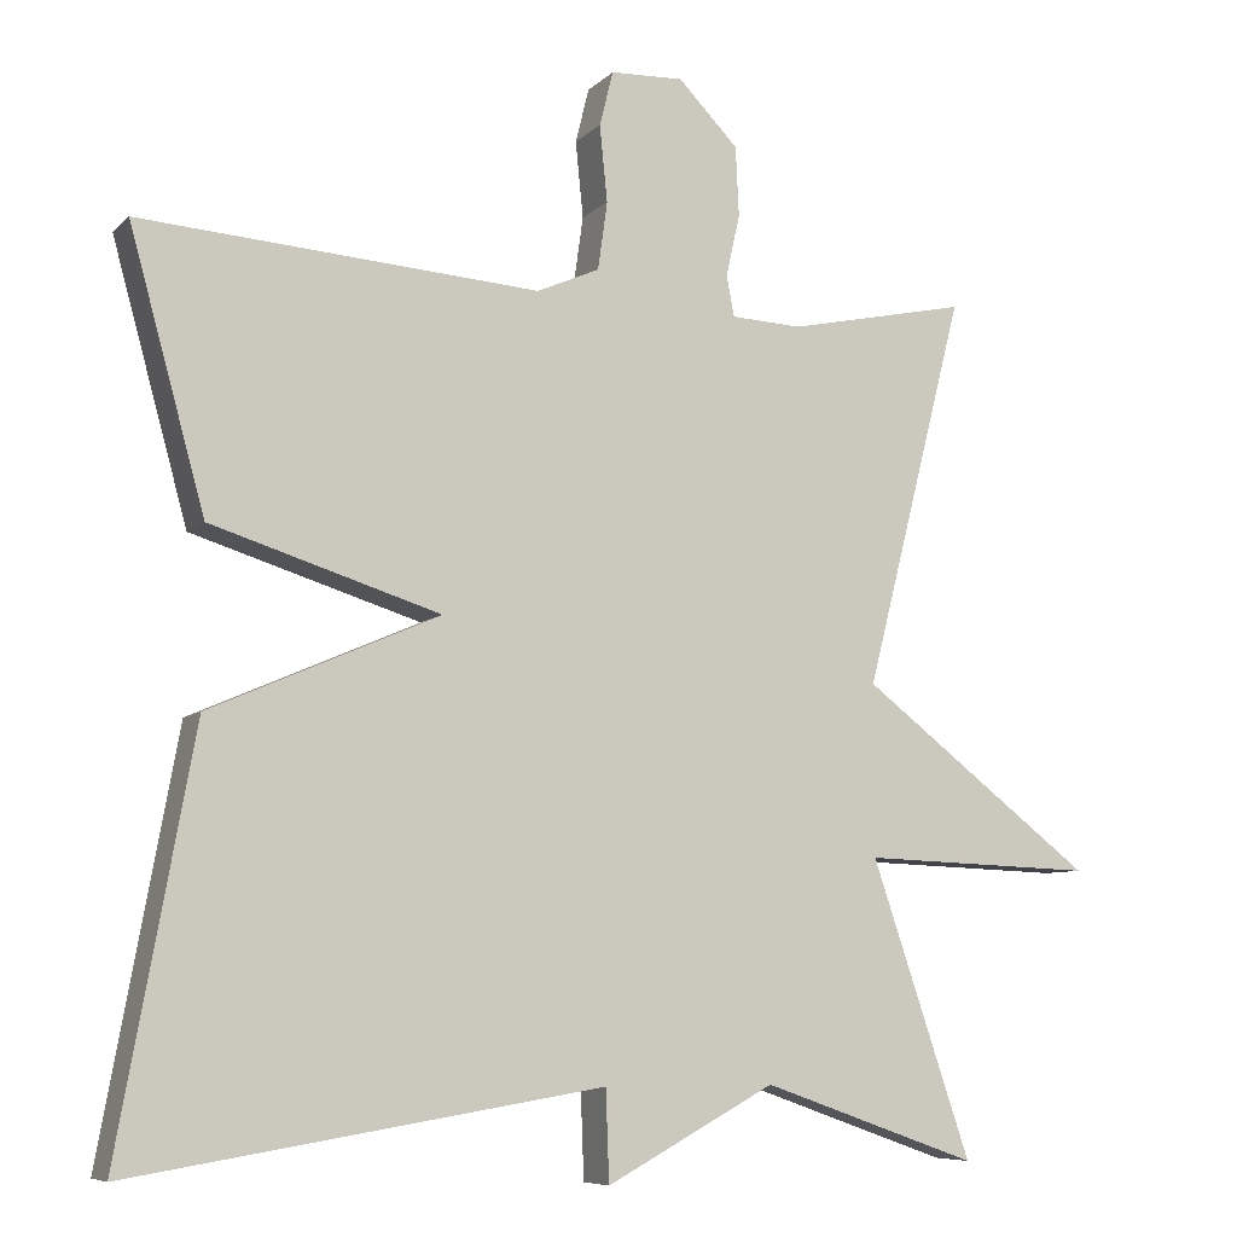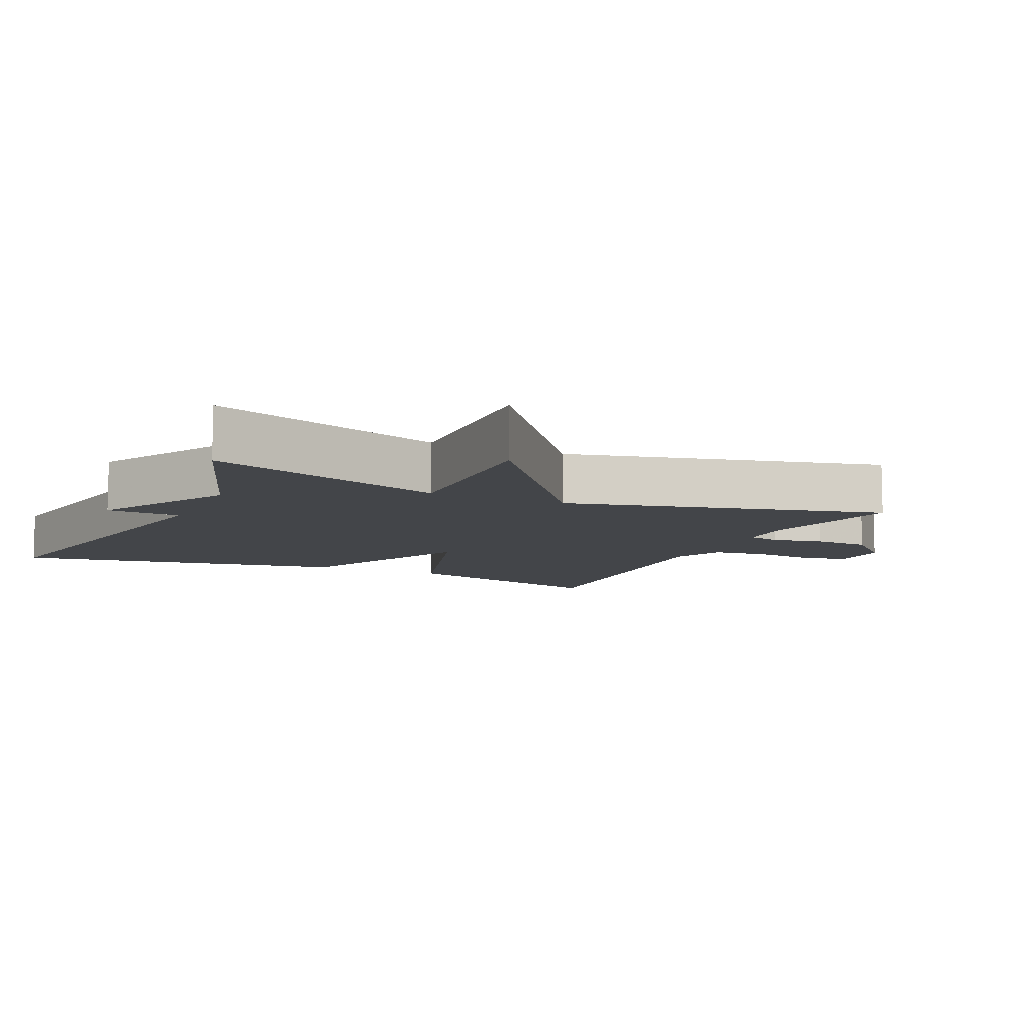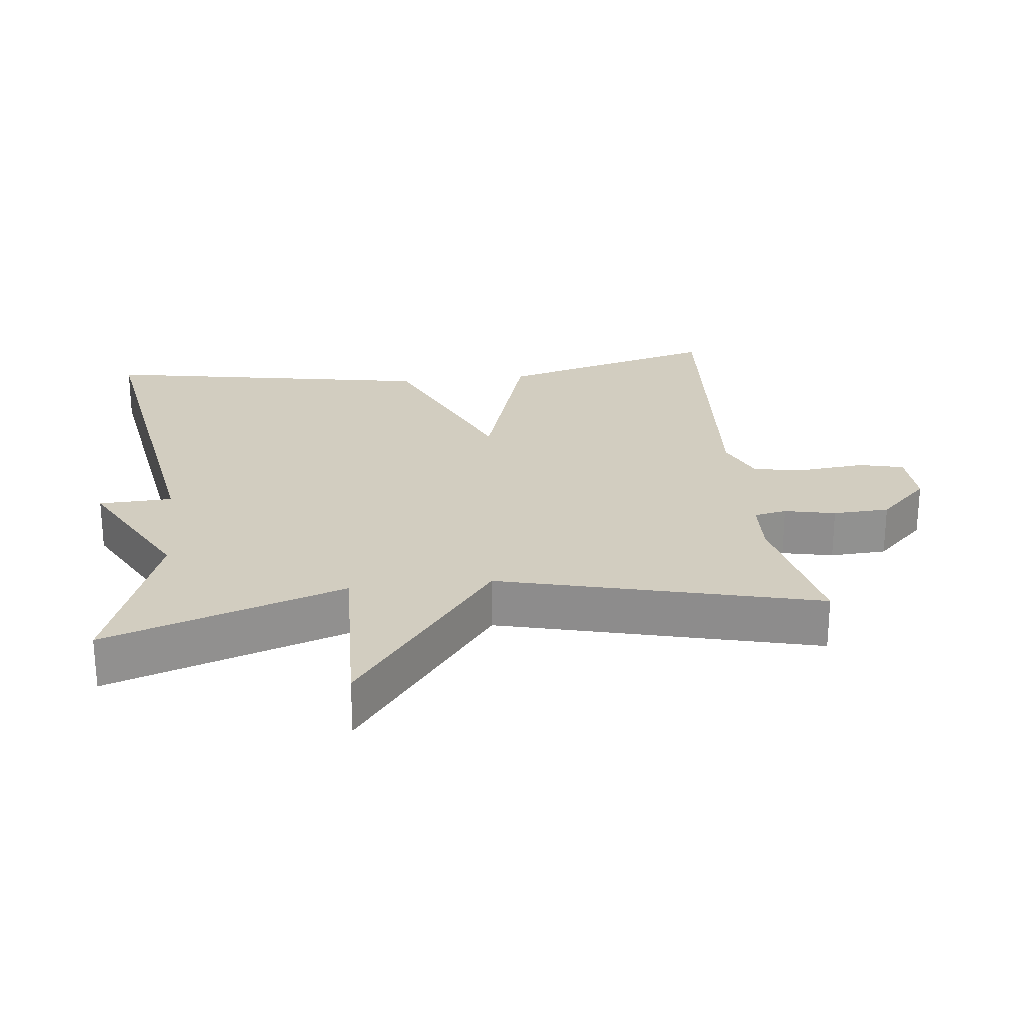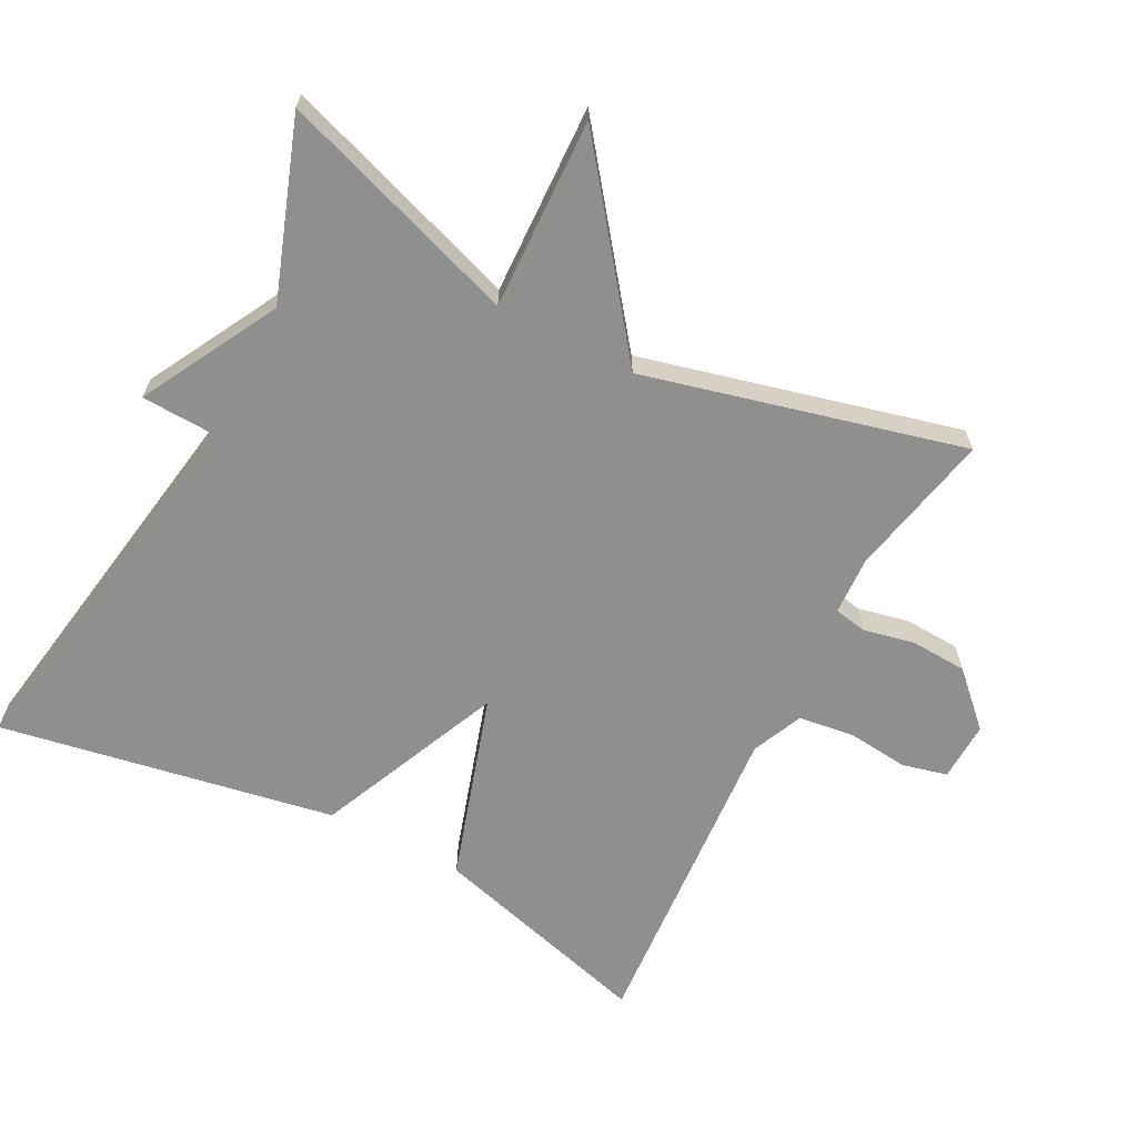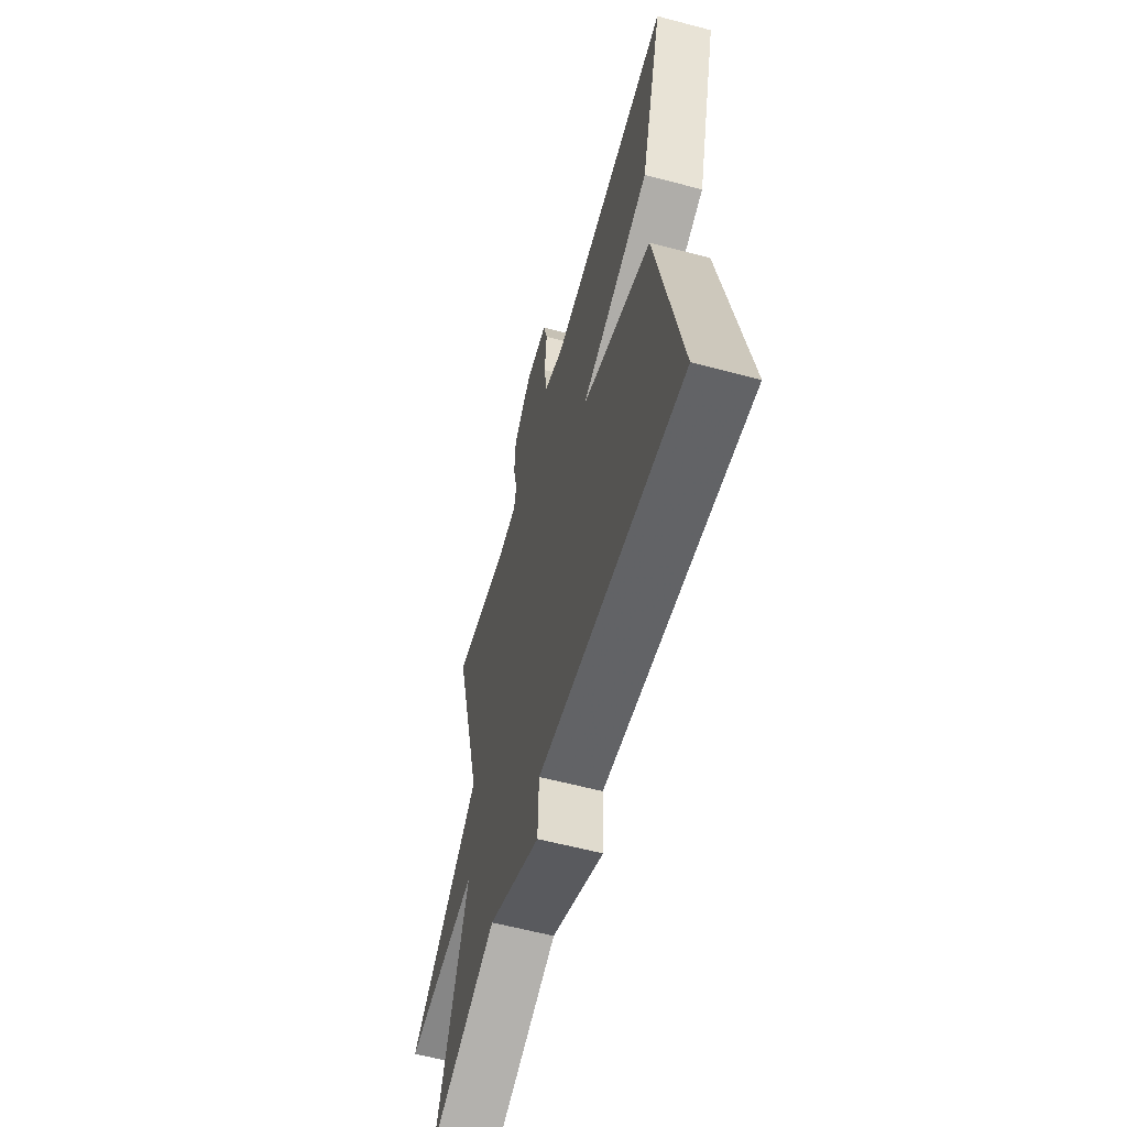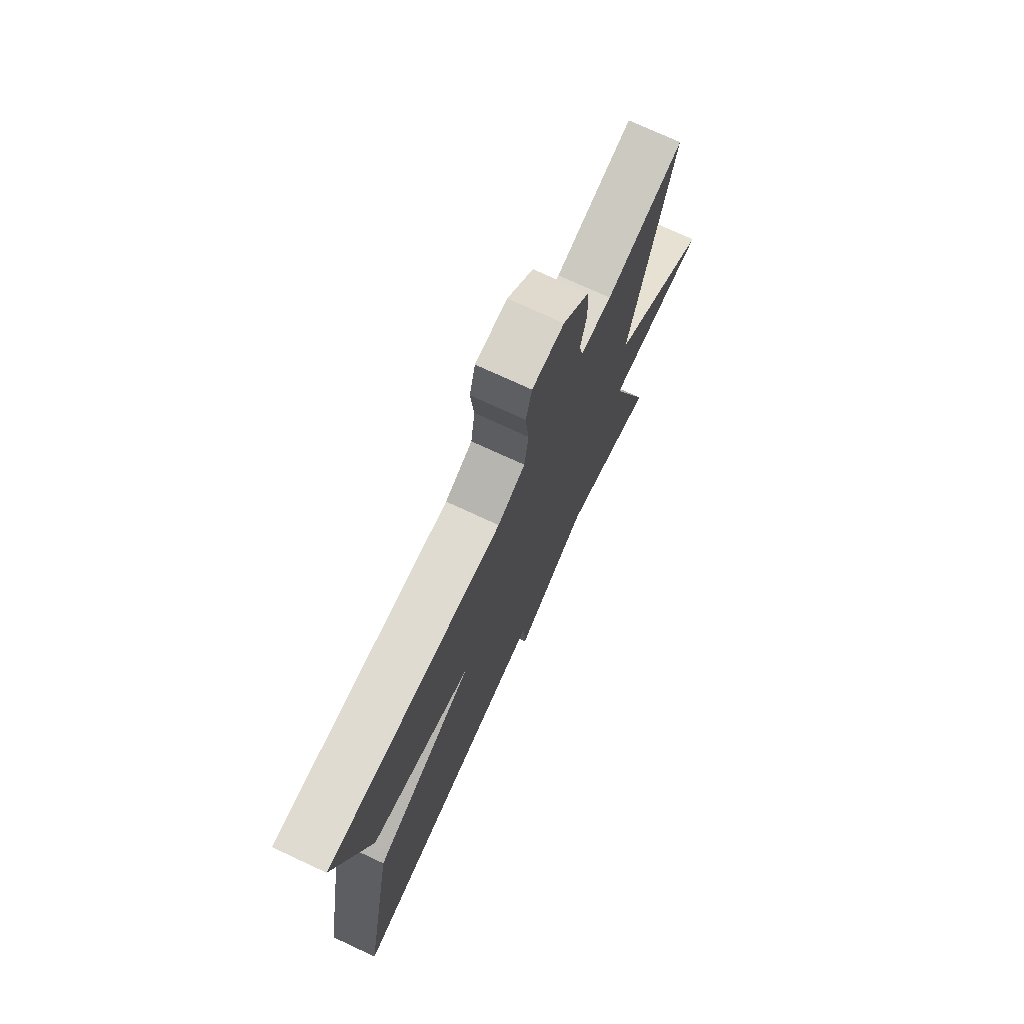
<metadata>
{"format":"obj","ext":"obj","renderer":"f3d","projection":"perspective","resolution":1024,"background":"white","views":[{"elev":-7.5,"azim":156.2,"up":"+Z"},{"elev":-8.9,"azim":-115.0,"up":"+Y"},{"elev":24.4,"azim":-96.6,"up":"+Y"},{"elev":-65.3,"azim":-117.6,"up":"+Y"},{"elev":-60.0,"azim":74.8,"up":"+Z"},{"elev":74.2,"azim":114.9,"up":"+Z"}]}
</metadata>
<code>
v 0.5 0.07 0.5
v 0.412 0.07 0.18
v 0.145 0.07 0.096
v 0.412 0.07 -0.02
v 0.5 0.07 -0.5
v -0.048 0.07 -0.411
v -0.052 0.07 -0.517
v -0.248 0.07 -0.411
v -0.5 0.07 -0.5
v -0.384 0.07 -0.156
v -0.657 0.07 -0.166
v -0.384 0.07 0.044
v -0.5 0.07 0.5
v -0.291 0.07 0.456
v -0.208 0.07 0.46
v -0.199 0.07 0.507
v -0.215 0.07 0.58
v -0.211 0.07 0.661
v -0.141 0.07 0.733
v -0.056 0.07 0.73
v -0.04 0.07 0.666
v -0.049 0.07 0.577
v -0.038 0.07 0.498
v 0.035 0.07 0.466
v 0.5 0 0.5
v 0.412 0 0.18
v 0.145 0 0.096
v 0.412 0 -0.02
v 0.5 0 -0.5
v -0.048 0 -0.411
v -0.052 0 -0.517
v -0.248 0 -0.411
v -0.5 0 -0.5
v -0.384 0 -0.156
v -0.657 0 -0.166
v -0.384 0 0.044
v -0.5 0 0.5
v -0.291 0 0.456
v -0.208 0 0.46
v -0.199 0 0.507
v -0.215 0 0.58
v -0.211 0 0.661
v -0.141 0 0.733
v -0.056 0 0.73
v -0.04 0 0.666
v -0.049 0 0.577
v -0.038 0 0.498
v 0.035 0 0.466
f 20 21 22
f 19 20 22
f 18 19 22
f 17 18 22
f 16 17 22
f 15 16 22 23
f 12 13 14
f 12 14 15
f 10 11 12
f 15 23 24
f 12 15 24
f 10 12 24
f 6 7 8
f 3 4 5 6
f 3 6 8
f 24 1 2 3
f 9 10 24
f 8 9 24
f 3 8 24
f 46 45 44
f 46 44 43
f 46 43 42
f 46 42 41
f 46 41 40
f 47 46 40 39
f 38 37 36
f 39 38 36
f 36 35 34
f 48 47 39
f 48 39 36
f 48 36 34
f 32 31 30
f 30 29 28 27
f 32 30 27
f 27 26 25 48
f 48 34 33
f 48 33 32
f 48 32 27
f 1 25 26 2
f 2 26 27 3
f 3 27 28 4
f 4 28 29 5
f 5 29 30 6
f 6 30 31 7
f 7 31 32 8
f 8 32 33 9
f 9 33 34 10
f 10 34 35 11
f 11 35 36 12
f 12 36 37 13
f 13 37 38 14
f 14 38 39 15
f 15 39 40 16
f 16 40 41 17
f 17 41 42 18
f 18 42 43 19
f 19 43 44 20
f 20 44 45 21
f 21 45 46 22
f 22 46 47 23
f 23 47 48 24
f 24 48 25 1

</code>
